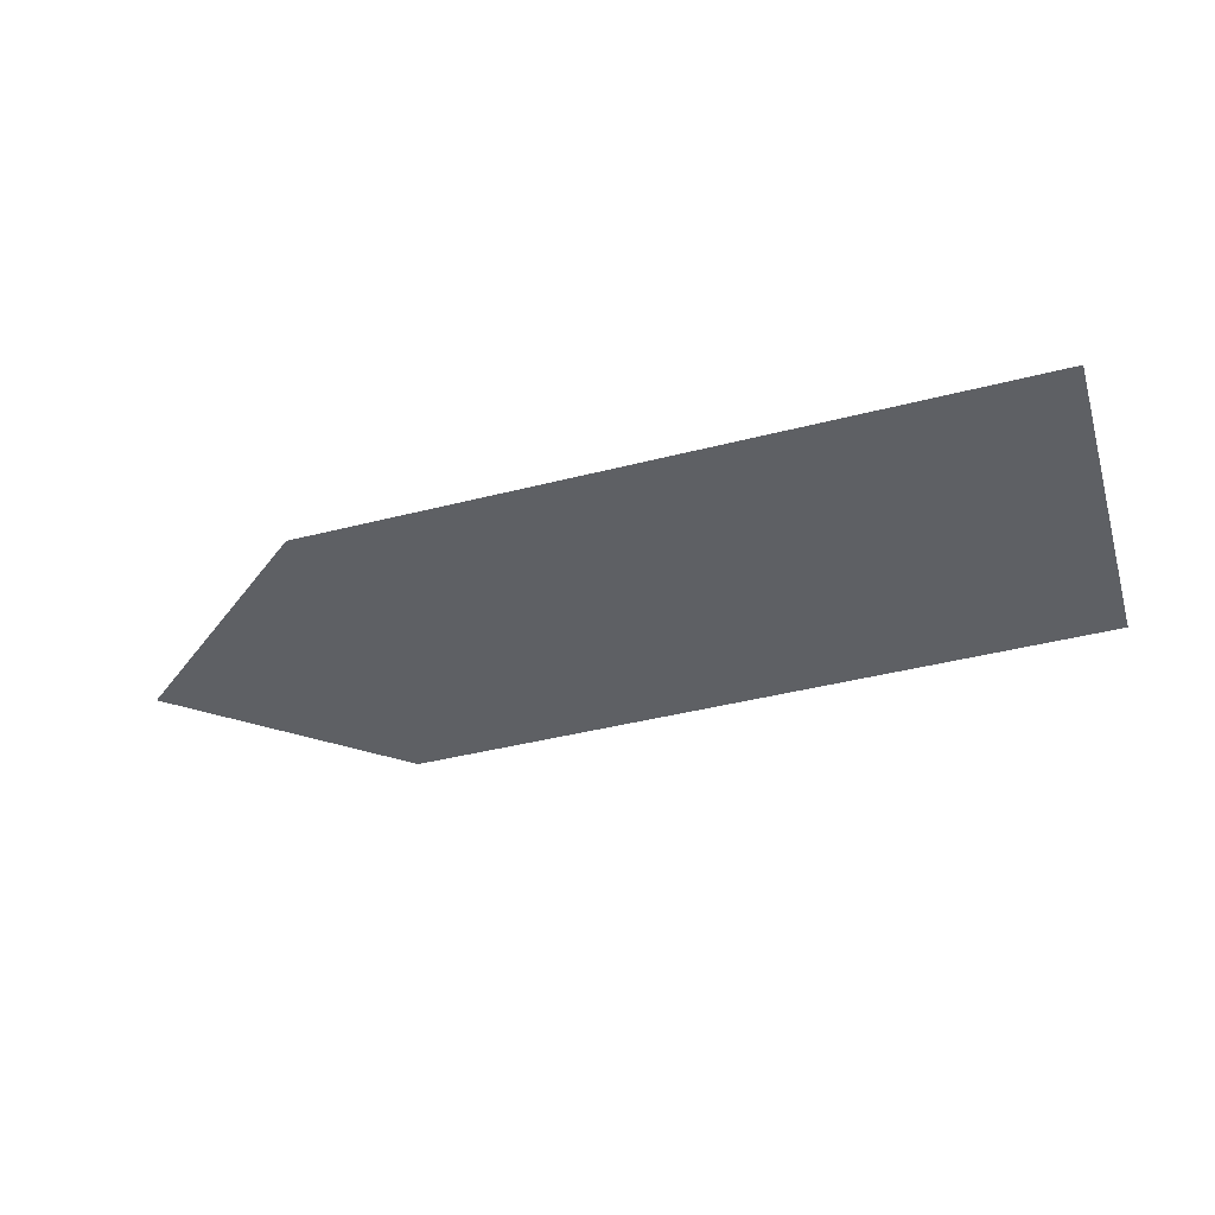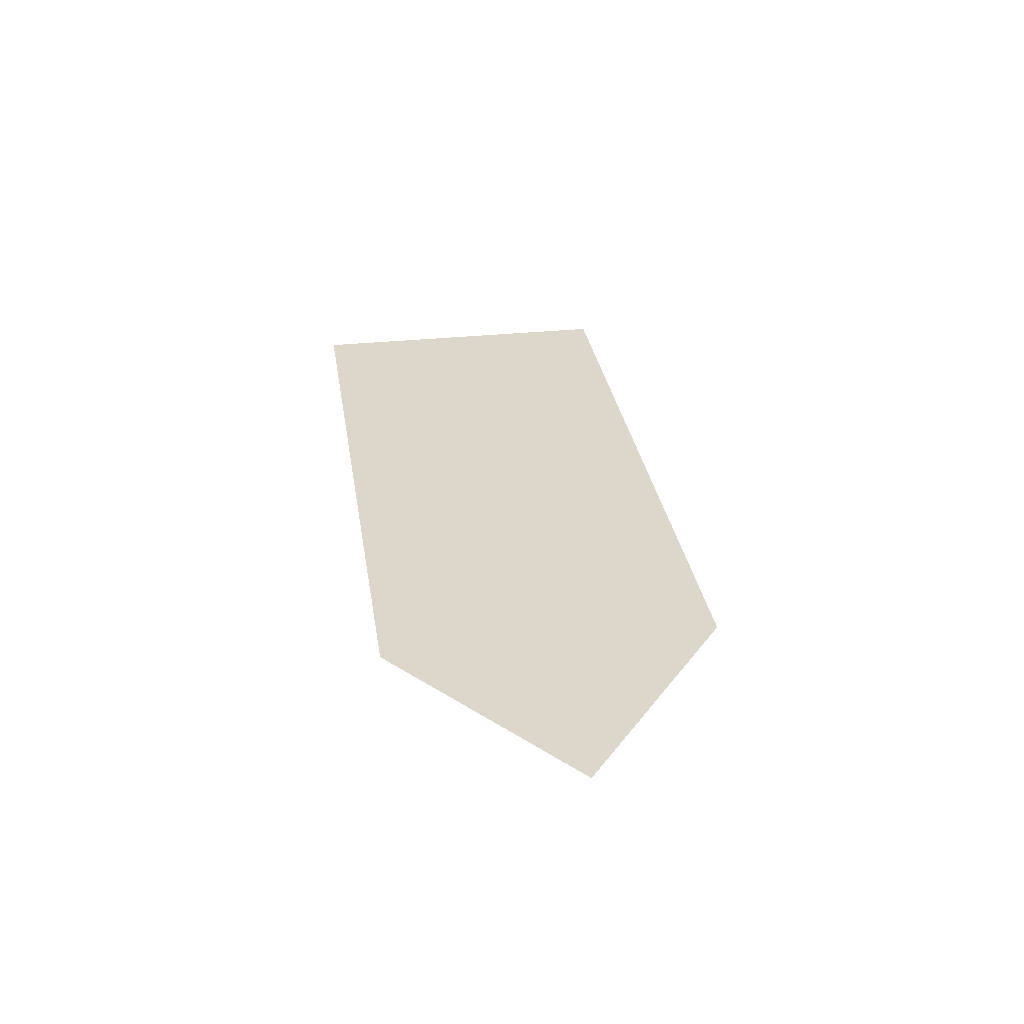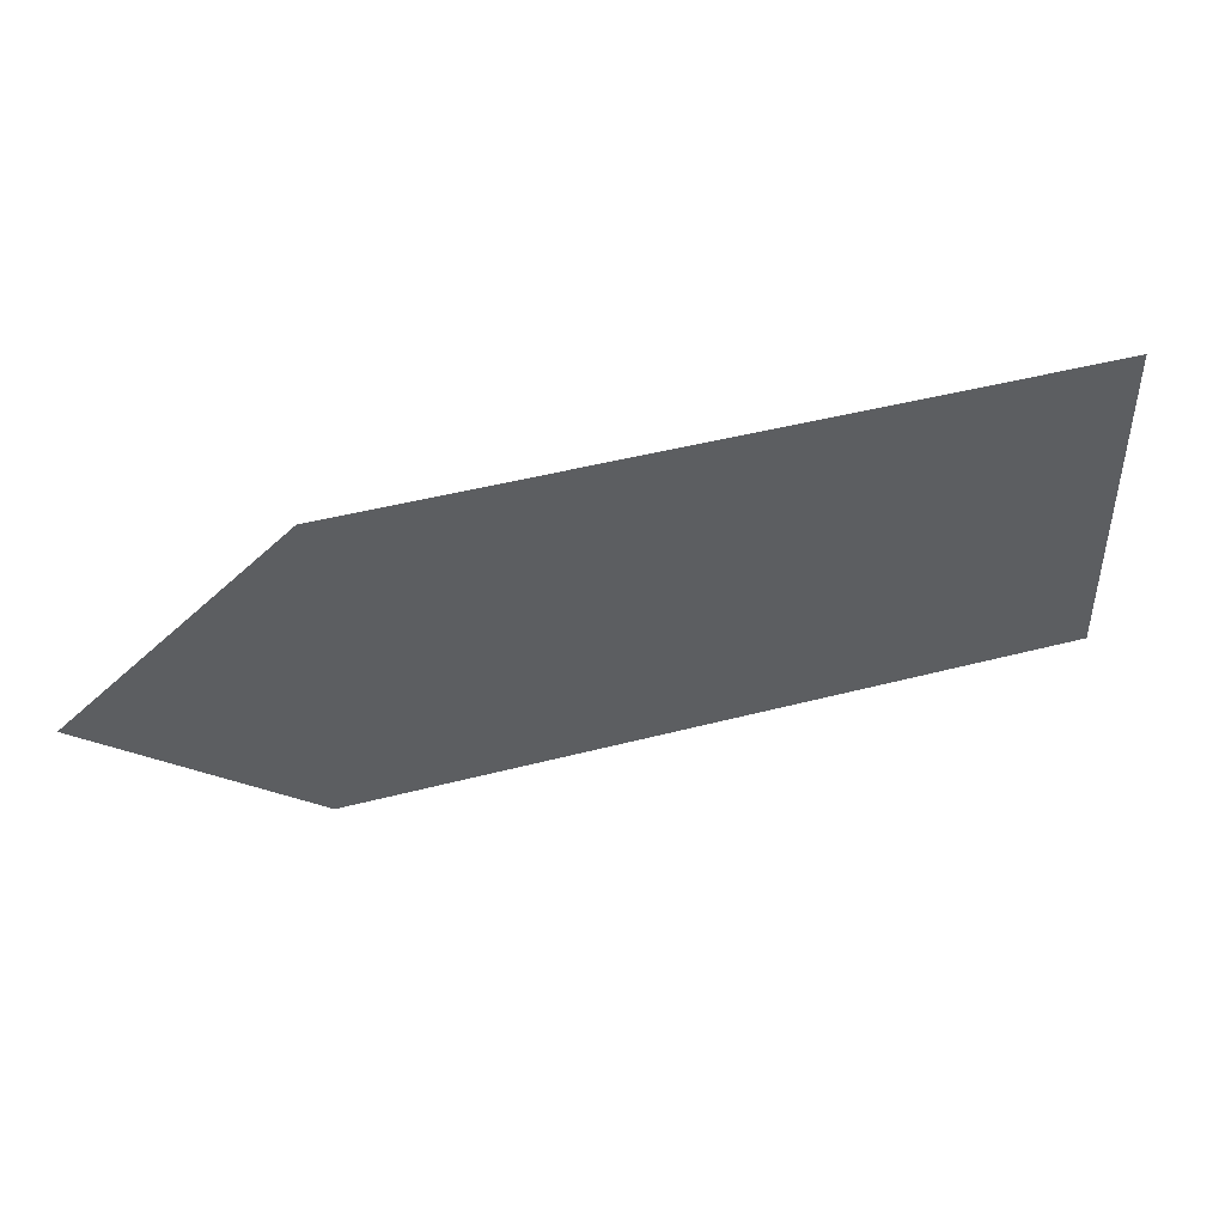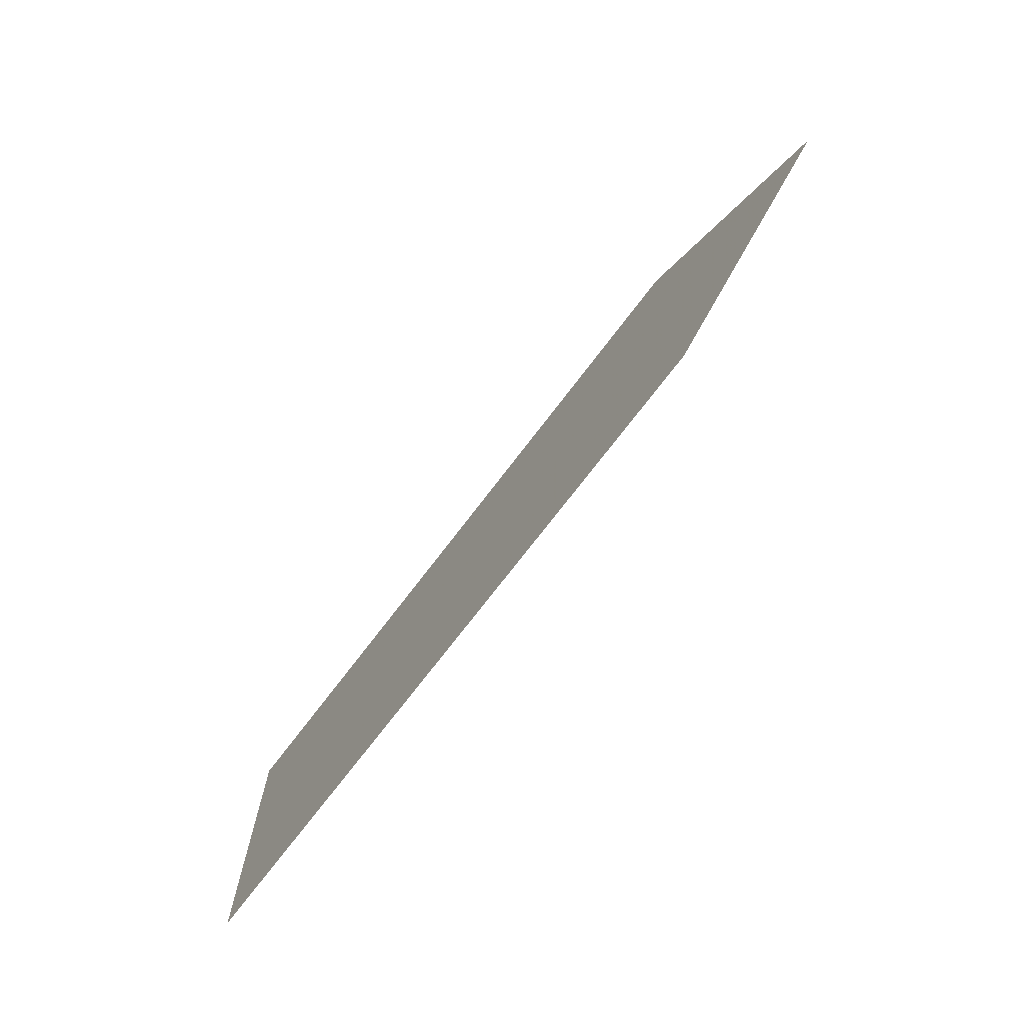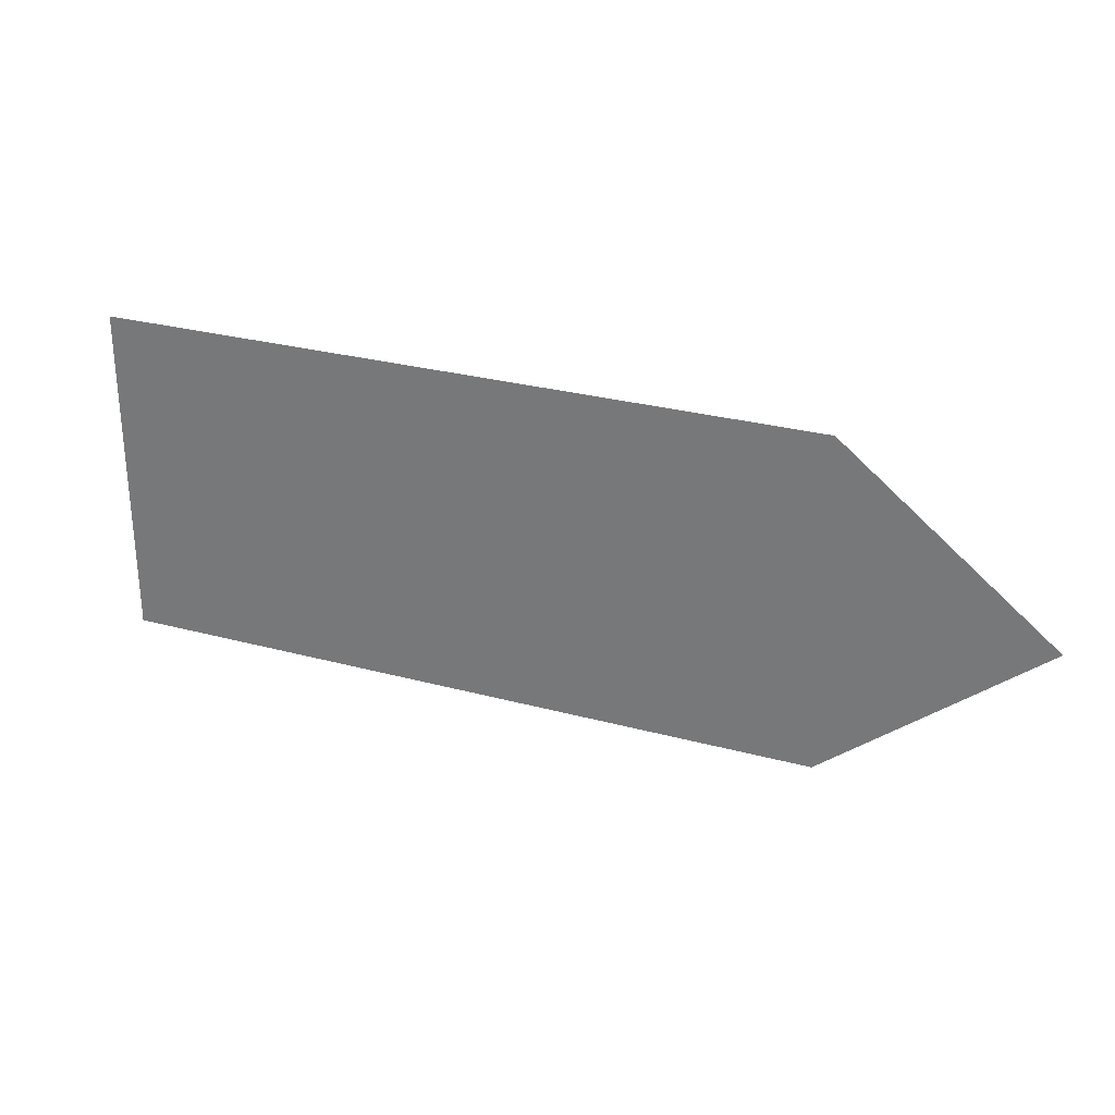
<metadata>
{"format":"obj","ext":"obj","renderer":"f3d","projection":"perspective","resolution":1024,"background":"white","views":[{"elev":-43.0,"azim":16.8,"up":"+Y"},{"elev":30.8,"azim":-98.7,"up":"+Y"},{"elev":45.0,"azim":-16.9,"up":"+Z"},{"elev":-71.7,"azim":-127.1,"up":"+Z"},{"elev":28.5,"azim":-157.9,"up":"+Z"}]}
</metadata>
<code>
o if/73/2/active
v -37 0 12
v -37 0 4
v -28 0 4
v -28 0 12
v -50 0 8
v -45 0 4
v -45 0 12
f 1 2 3
f 1 3 4
f 5 6 7
f 7 6 2
f 7 2 1

</code>
